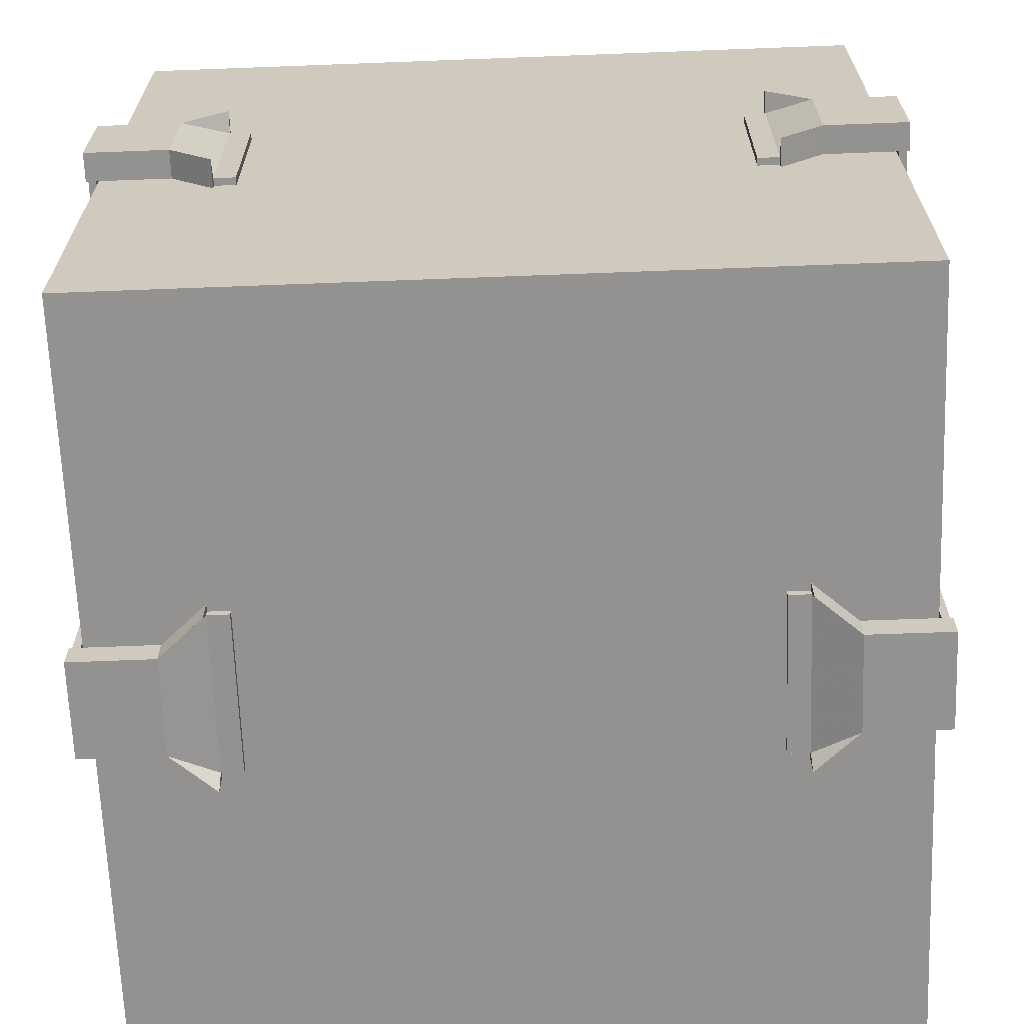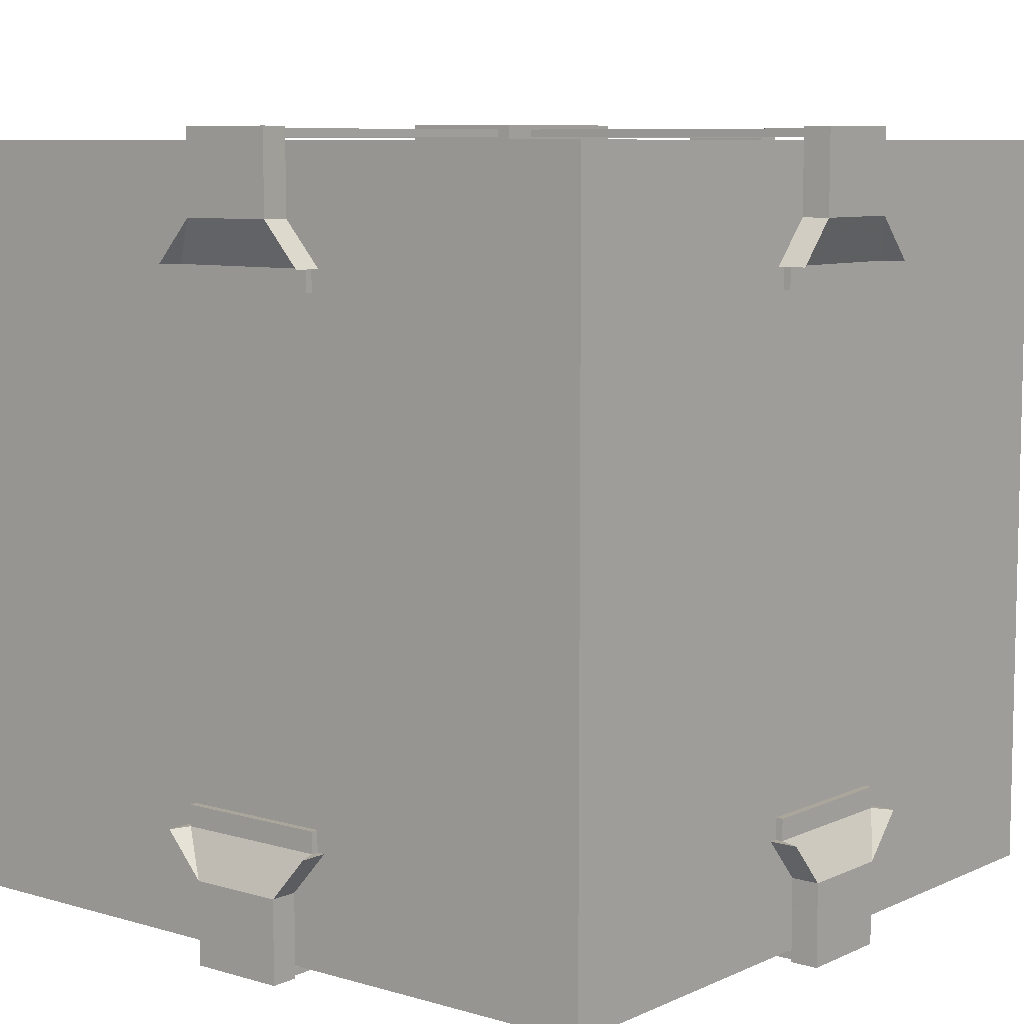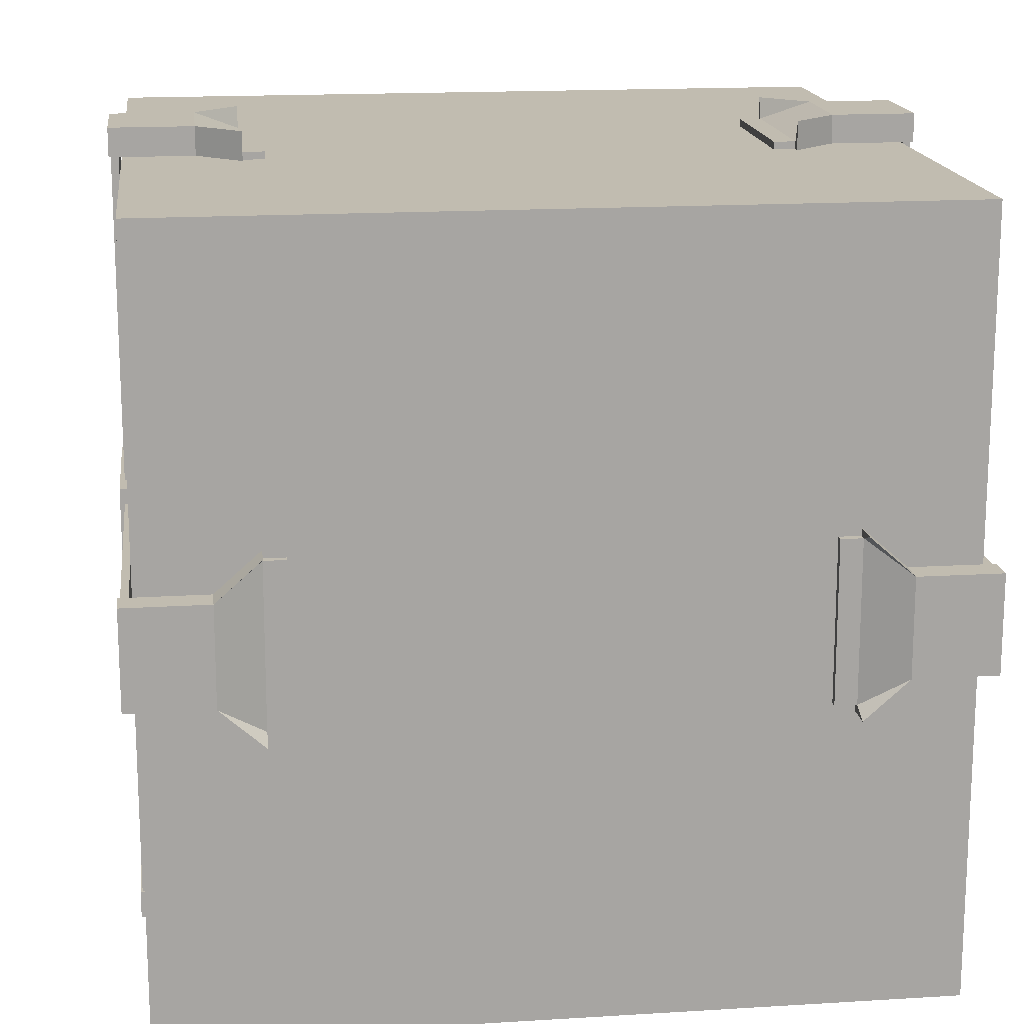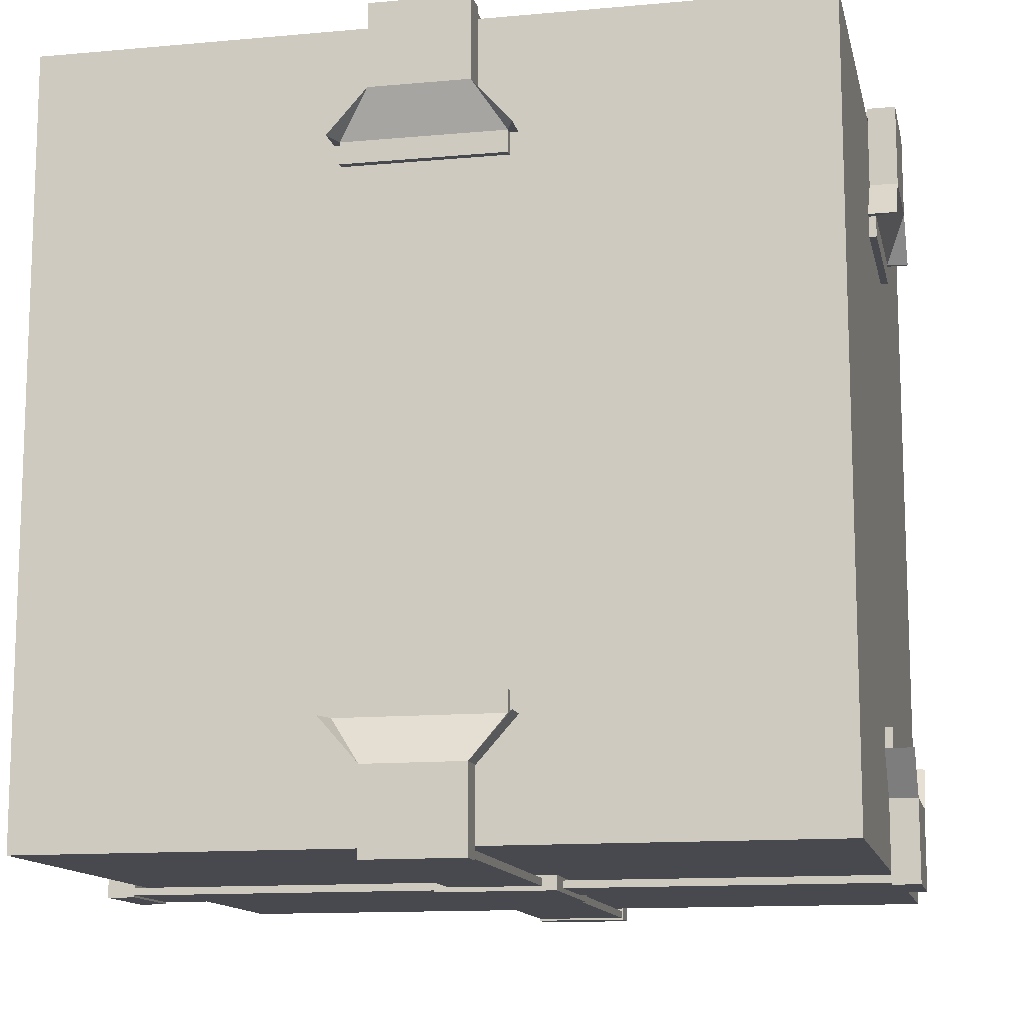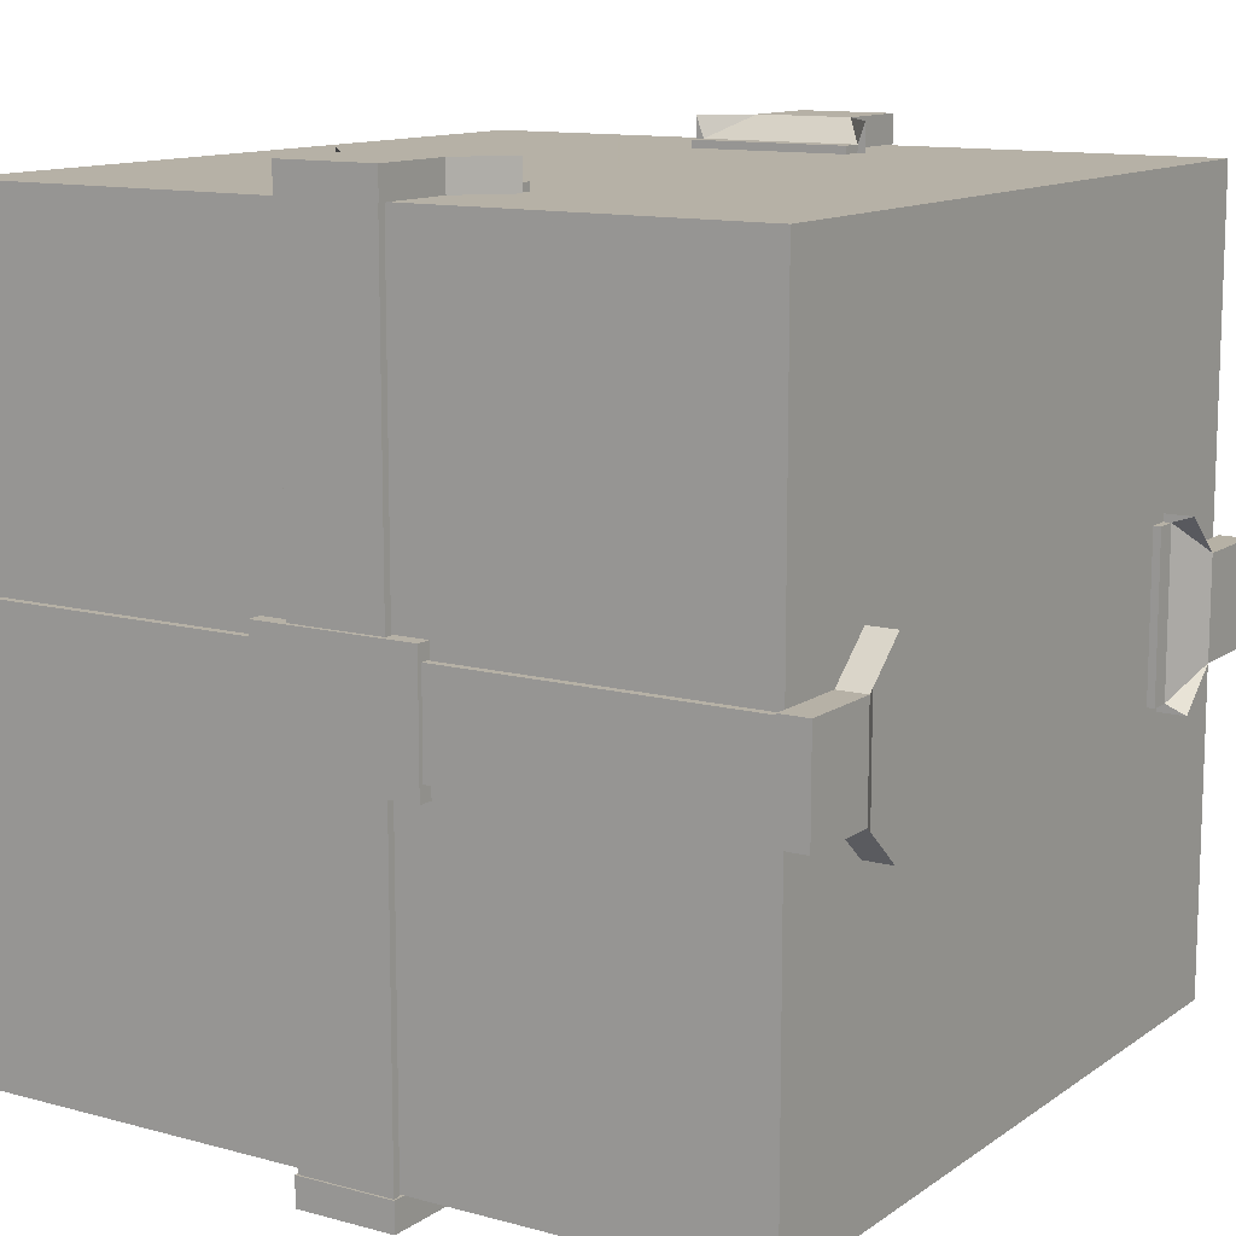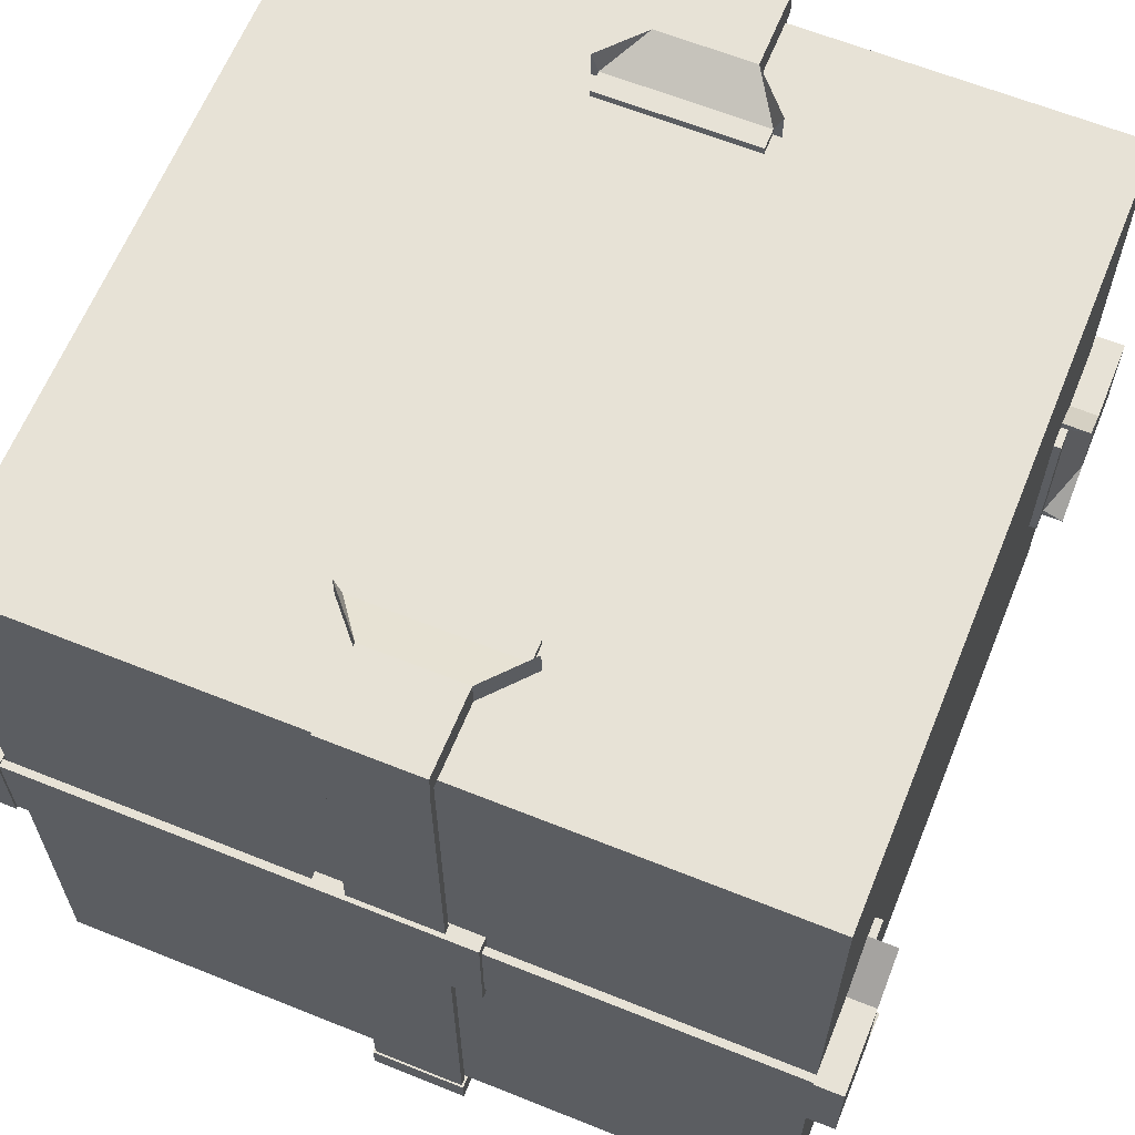
<metadata>
{"format":"obj","ext":"obj","renderer":"f3d","projection":"perspective","resolution":1024,"background":"white","views":[{"elev":-66.5,"azim":-87.8,"up":"+Z"},{"elev":8.0,"azim":129.0,"up":"+Y"},{"elev":16.5,"azim":82.8,"up":"+Z"},{"elev":-12.7,"azim":102.0,"up":"+Y"},{"elev":12.1,"azim":-147.3,"up":"+Z"},{"elev":63.3,"azim":22.1,"up":"+Z"}]}
</metadata>
<code>
g Crate
v -10.96 52.27 8.461
v -10.96 54.56 8.461
v 10.99 52.27 8.461
v 10.99 54.56 8.461
v 10.99 52.27 -8.461
v 10.99 54.56 -8.461
v -10.96 52.27 -8.461
v -10.96 54.56 -8.461
v -10.96 -52.27 8.461
v -10.96 -54.56 8.461
v 10.99 -52.27 8.461
v 10.99 -54.56 8.461
v 10.99 -52.27 -8.461
v 10.99 -54.56 -8.461
v -10.96 -52.27 -8.461
v -10.96 -54.56 -8.461
v -54.89 52.9 6.408
v -54.89 53.94 6.408
v -6.48 52.9 6.408
v -6.48 53.94 6.408
v -6.48 52.9 -6.408
v -6.48 53.94 -6.408
v -54.89 52.9 -6.408
v -54.89 53.94 -6.408
v 54.89 52.9 6.408
v 54.89 53.94 6.408
v 6.48 52.9 6.408
v 6.48 53.94 6.408
v 6.48 52.9 -6.408
v 6.48 53.94 -6.408
v 54.89 52.9 -6.408
v 54.89 53.94 -6.408
v -6.408 52.9 54.89
v -6.408 53.94 54.89
v -6.408 52.9 6.48
v -6.408 53.94 6.48
v 6.408 52.9 6.48
v 6.408 53.94 6.48
v 6.408 52.9 54.89
v 6.408 53.94 54.89
v -6.408 52.9 -54.89
v -6.408 53.94 -54.89
v -6.408 52.9 -6.48
v -6.408 53.94 -6.48
v 6.408 52.9 -6.48
v 6.408 53.94 -6.48
v 6.408 52.9 -54.89
v 6.408 53.94 -54.89
v -54.89 -52.9 6.408
v -54.89 -53.94 6.408
v -6.48 -52.9 6.408
v -6.48 -53.94 6.408
v -6.48 -52.9 -6.408
v -6.48 -53.94 -6.408
v -54.89 -52.9 -6.408
v -54.89 -53.94 -6.408
v 54.89 -52.9 6.408
v 54.89 -53.94 6.408
v 6.48 -52.9 6.408
v 6.48 -53.94 6.408
v 6.48 -52.9 -6.408
v 6.48 -53.94 -6.408
v 54.89 -52.9 -6.408
v 54.89 -53.94 -6.408
v -6.408 -52.9 54.89
v -6.408 -53.94 54.89
v -6.408 -52.9 6.48
v -6.408 -53.94 6.48
v 6.408 -52.9 6.48
v 6.408 -53.94 6.48
v 6.408 -52.9 54.89
v 6.408 -53.94 54.89
v -6.408 -52.9 -54.89
v -6.408 -53.94 -54.89
v -6.408 -52.9 -6.48
v -6.408 -53.94 -6.48
v 6.408 -52.9 -6.48
v 6.408 -53.94 -6.48
v 6.408 -52.9 -54.89
v 6.408 -53.94 -54.89
v -52.52 36.85 12.01
v -56.41 36.85 12.01
v -52.52 54.22 6.682
v -56.41 54.22 6.682
v -52.52 54.22 -6.682
v -56.41 54.22 -6.682
v -52.52 36.85 -12.01
v -56.41 36.85 -12.01
v -52.52 42.85 6.699
v -56.41 42.85 6.699
v -52.52 42.85 -6.699
v -56.41 42.85 -6.699
v -52.52 36.85 -10.86
v -53.55 36.85 -10.86
v -52.52 36.85 11
v -53.55 36.85 11
v -52.52 33.91 -10.86
v -53.55 33.91 -10.86
v -52.52 33.91 11
v -53.55 33.91 11
v 52.52 36.85 12.01
v 56.41 36.85 12.01
v 52.52 54.22 6.682
v 56.41 54.22 6.682
v 52.52 54.22 -6.682
v 56.41 54.22 -6.682
v 52.52 36.85 -12.01
v 56.41 36.85 -12.01
v 52.52 42.85 6.699
v 56.41 42.85 6.699
v 52.52 42.85 -6.699
v 56.41 42.85 -6.699
v 52.52 36.85 -10.86
v 53.55 36.85 -10.86
v 52.52 36.85 11
v 53.55 36.85 11
v 52.52 33.91 -10.86
v 53.55 33.91 -10.86
v 52.52 33.91 11
v 53.55 33.91 11
v -12.01 36.85 52.52
v -12.01 36.85 56.41
v -6.682 54.22 52.52
v -6.682 54.22 56.41
v 6.682 54.22 52.52
v 6.682 54.22 56.41
v 12.01 36.85 52.52
v 12.01 36.85 56.41
v -6.699 42.85 52.52
v -6.699 42.85 56.41
v 6.699 42.85 52.52
v 6.699 42.85 56.41
v 10.86 36.85 52.52
v 10.86 36.85 53.55
v -11 36.85 52.52
v -11 36.85 53.55
v 10.86 33.91 52.52
v 10.86 33.91 53.55
v -11 33.91 52.52
v -11 33.91 53.55
v -12.01 36.85 -52.52
v -12.01 36.85 -56.41
v -6.682 54.22 -52.52
v -6.682 54.22 -56.41
v 6.682 54.22 -52.52
v 6.682 54.22 -56.41
v 12.01 36.85 -52.52
v 12.01 36.85 -56.41
v -6.699 42.85 -52.52
v -6.699 42.85 -56.41
v 6.699 42.85 -52.52
v 6.699 42.85 -56.41
v 10.86 36.85 -52.52
v 10.86 36.85 -53.55
v -11 36.85 -52.52
v -11 36.85 -53.55
v 10.86 33.91 -52.52
v 10.86 33.91 -53.55
v -11 33.91 -52.52
v -11 33.91 -53.55
v -52.52 -36.85 12.01
v -56.41 -36.85 12.01
v -52.52 -54.22 6.682
v -56.41 -54.22 6.682
v -52.52 -54.22 -6.682
v -56.41 -54.22 -6.682
v -52.52 -36.85 -12.01
v -56.41 -36.85 -12.01
v -52.52 -42.85 6.699
v -56.41 -42.85 6.699
v -52.52 -42.85 -6.699
v -56.41 -42.85 -6.699
v -52.52 -36.85 -10.86
v -53.55 -36.85 -10.86
v -52.52 -36.85 11
v -53.55 -36.85 11
v -52.52 -33.91 -10.86
v -53.55 -33.91 -10.86
v -52.52 -33.91 11
v -53.55 -33.91 11
v 52.52 -36.85 12.01
v 56.41 -36.85 12.01
v 52.52 -54.22 6.682
v 56.41 -54.22 6.682
v 52.52 -54.22 -6.682
v 56.41 -54.22 -6.682
v 52.52 -36.85 -12.01
v 56.41 -36.85 -12.01
v 52.52 -42.85 6.699
v 56.41 -42.85 6.699
v 52.52 -42.85 -6.699
v 56.41 -42.85 -6.699
v 52.52 -36.85 -10.86
v 53.55 -36.85 -10.86
v 52.52 -36.85 11
v 53.55 -36.85 11
v 52.52 -33.91 -10.86
v 53.55 -33.91 -10.86
v 52.52 -33.91 11
v 53.55 -33.91 11
v -12.01 -36.85 52.52
v -12.01 -36.85 56.41
v -6.682 -54.22 52.52
v -6.682 -54.22 56.41
v 6.682 -54.22 52.52
v 6.682 -54.22 56.41
v 12.01 -36.85 52.52
v 12.01 -36.85 56.41
v -6.699 -42.85 52.52
v -6.699 -42.85 56.41
v 6.699 -42.85 52.52
v 6.699 -42.85 56.41
v 10.86 -36.85 52.52
v 10.86 -36.85 53.55
v -11 -36.85 52.52
v -11 -36.85 53.55
v 10.86 -33.91 52.52
v 10.86 -33.91 53.55
v -11 -33.91 52.52
v -11 -33.91 53.55
v -12.01 -36.85 -52.52
v -12.01 -36.85 -56.41
v -6.682 -54.22 -52.52
v -6.682 -54.22 -56.41
v 6.682 -54.22 -52.52
v 6.682 -54.22 -56.41
v 12.01 -36.85 -52.52
v 12.01 -36.85 -56.41
v -6.699 -42.85 -52.52
v -6.699 -42.85 -56.41
v 6.699 -42.85 -52.52
v 6.699 -42.85 -56.41
v 10.86 -36.85 -52.52
v 10.86 -36.85 -53.55
v -11 -36.85 -52.52
v -11 -36.85 -53.55
v 10.86 -33.91 -52.52
v 10.86 -33.91 -53.55
v -11 -33.91 -52.52
v -11 -33.91 -53.55
v -52.5 -52.5 52.5
v -52.5 52.5 52.5
v 52.5 -52.5 52.5
v 52.5 52.5 52.5
v 52.5 -52.5 -52.5
v 52.5 52.5 -52.5
v -52.5 -52.5 -52.5
v -52.5 52.5 -52.5
f 3 4 2 1
f 5 6 4 3
f 7 8 6 5
f 1 2 8 7
f 4 6 8 2
f 5 3 1 7
f 10 12 11 9
f 12 14 13 11
f 14 16 15 13
f 16 10 9 15
f 16 14 12 10
f 9 11 13 15
f 19 20 18 17
f 21 22 20 19
f 23 24 22 21
f 17 18 24 23
f 20 22 24 18
f 21 19 17 23
f 26 28 27 25
f 28 30 29 27
f 30 32 31 29
f 32 26 25 31
f 32 30 28 26
f 25 27 29 31
f 34 36 35 33
f 36 38 37 35
f 38 40 39 37
f 40 34 33 39
f 40 38 36 34
f 33 35 37 39
f 43 44 42 41
f 45 46 44 43
f 47 48 46 45
f 41 42 48 47
f 44 46 48 42
f 45 43 41 47
f 50 52 51 49
f 52 54 53 51
f 54 56 55 53
f 56 50 49 55
f 56 54 52 50
f 49 51 53 55
f 59 60 58 57
f 61 62 60 59
f 63 64 62 61
f 57 58 64 63
f 60 62 64 58
f 61 59 57 63
f 67 68 66 65
f 69 70 68 67
f 71 72 70 69
f 65 66 72 71
f 68 70 72 66
f 69 67 65 71
f 74 76 75 73
f 76 78 77 75
f 78 80 79 77
f 80 74 73 79
f 80 78 76 74
f 73 75 77 79
f 89 83 84 90
f 85 86 84 83
f 91 87 88 92
f 95 81 82 96
f 90 84 86 92
f 91 93 87
f 90 82 81 89
f 92 86 85 91
f 96 90 92 94
f 91 85 83 89
f 89 81 95
f 92 88 94
f 94 88 87 93
f 96 82 90
f 91 89 95 93
f 100 98 97 99
f 96 100 99 95
f 94 98 100 96
f 93 97 98 94
f 95 99 97 93
f 104 103 109 110
f 104 106 105 103
f 108 107 111 112
f 102 101 115 116
f 106 104 110 112
f 113 111 107
f 101 102 110 109
f 105 106 112 111
f 112 110 116 114
f 103 105 111 109
f 101 109 115
f 108 112 114
f 107 108 114 113
f 102 116 110
f 115 109 111 113
f 117 118 120 119
f 119 120 116 115
f 120 118 114 116
f 118 117 113 114
f 117 119 115 113
f 124 123 129 130
f 124 126 125 123
f 128 127 131 132
f 122 121 135 136
f 126 124 130 132
f 133 131 127
f 121 122 130 129
f 125 126 132 131
f 132 130 136 134
f 123 125 131 129
f 121 129 135
f 128 132 134
f 127 128 134 133
f 122 136 130
f 135 129 131 133
f 137 138 140 139
f 139 140 136 135
f 140 138 134 136
f 138 137 133 134
f 137 139 135 133
f 149 143 144 150
f 145 146 144 143
f 151 147 148 152
f 155 141 142 156
f 150 144 146 152
f 151 153 147
f 150 142 141 149
f 152 146 145 151
f 156 150 152 154
f 151 145 143 149
f 149 141 155
f 152 148 154
f 154 148 147 153
f 156 142 150
f 151 149 155 153
f 160 158 157 159
f 156 160 159 155
f 154 158 160 156
f 153 157 158 154
f 155 159 157 153
f 164 163 169 170
f 164 166 165 163
f 168 167 171 172
f 162 161 175 176
f 166 164 170 172
f 173 171 167
f 161 162 170 169
f 165 166 172 171
f 172 170 176 174
f 163 165 171 169
f 161 169 175
f 168 172 174
f 167 168 174 173
f 162 176 170
f 175 169 171 173
f 177 178 180 179
f 179 180 176 175
f 180 178 174 176
f 178 177 173 174
f 177 179 175 173
f 189 183 184 190
f 185 186 184 183
f 191 187 188 192
f 195 181 182 196
f 190 184 186 192
f 191 193 187
f 190 182 181 189
f 192 186 185 191
f 196 190 192 194
f 191 185 183 189
f 189 181 195
f 192 188 194
f 194 188 187 193
f 196 182 190
f 191 189 195 193
f 200 198 197 199
f 196 200 199 195
f 194 198 200 196
f 193 197 198 194
f 195 199 197 193
f 209 203 204 210
f 205 206 204 203
f 211 207 208 212
f 215 201 202 216
f 210 204 206 212
f 211 213 207
f 210 202 201 209
f 212 206 205 211
f 216 210 212 214
f 211 205 203 209
f 209 201 215
f 212 208 214
f 214 208 207 213
f 216 202 210
f 211 209 215 213
f 220 218 217 219
f 216 220 219 215
f 214 218 220 216
f 213 217 218 214
f 215 219 217 213
f 224 223 229 230
f 224 226 225 223
f 228 227 231 232
f 222 221 235 236
f 226 224 230 232
f 233 231 227
f 221 222 230 229
f 225 226 232 231
f 232 230 236 234
f 223 225 231 229
f 221 229 235
f 228 232 234
f 227 228 234 233
f 222 236 230
f 235 229 231 233
f 237 238 240 239
f 239 240 236 235
f 240 238 234 236
f 238 237 233 234
f 237 239 235 233
f 243 244 242 241
f 245 246 244 243
f 247 248 246 245
f 241 242 248 247
f 244 246 248 242
f 245 243 241 247

</code>
